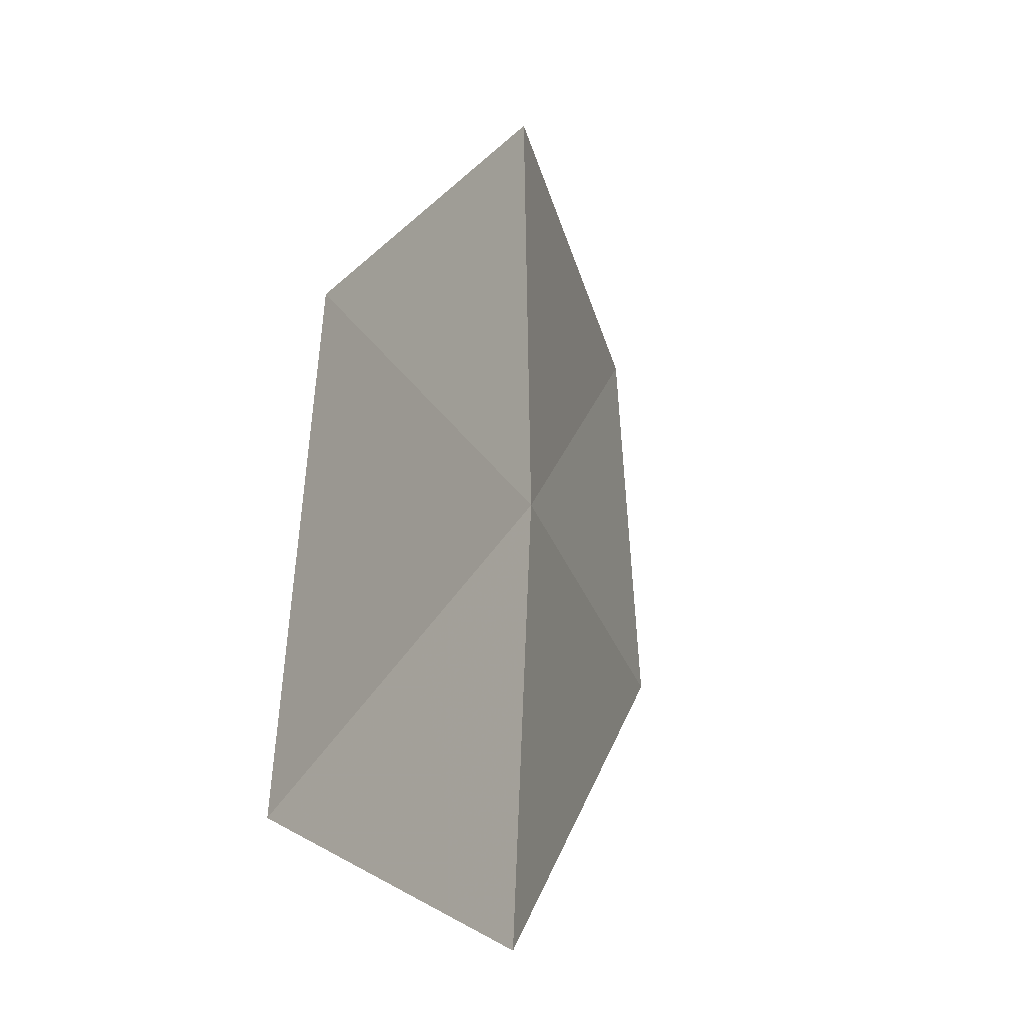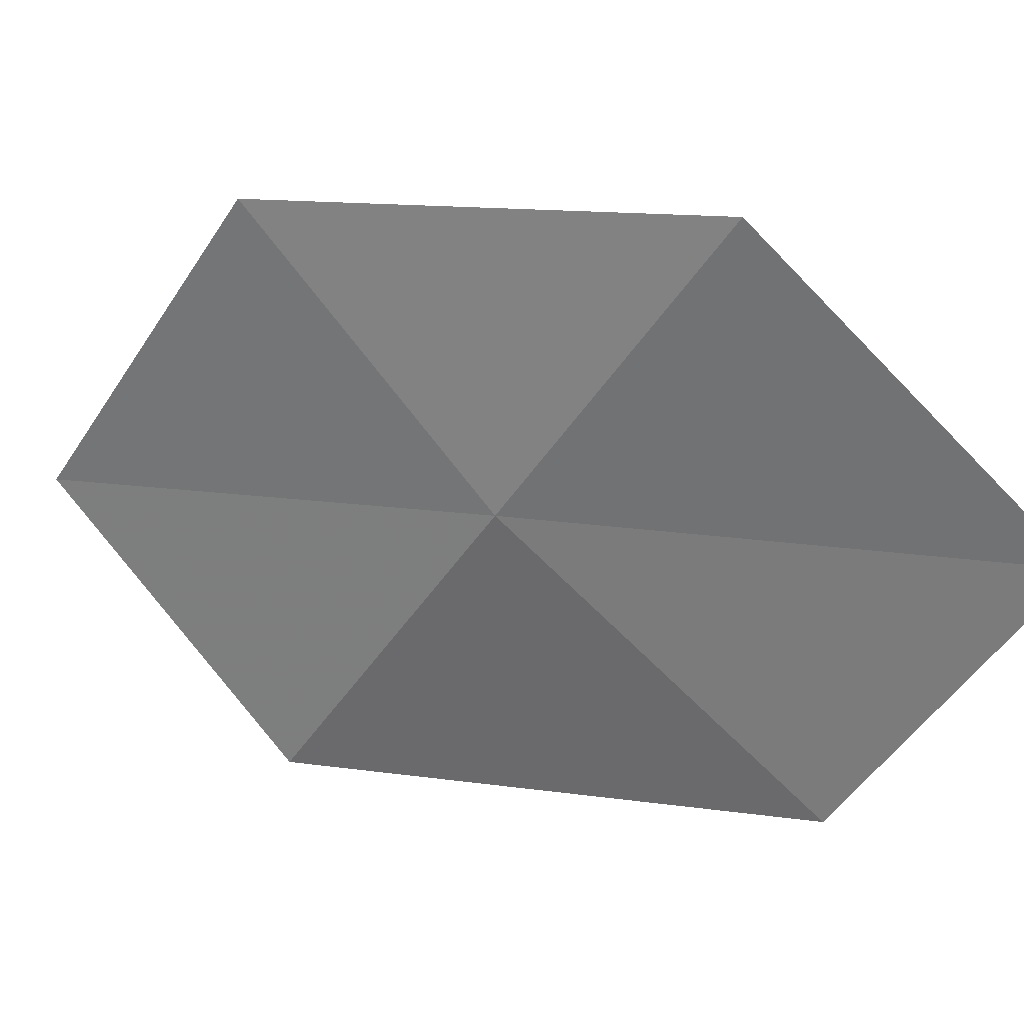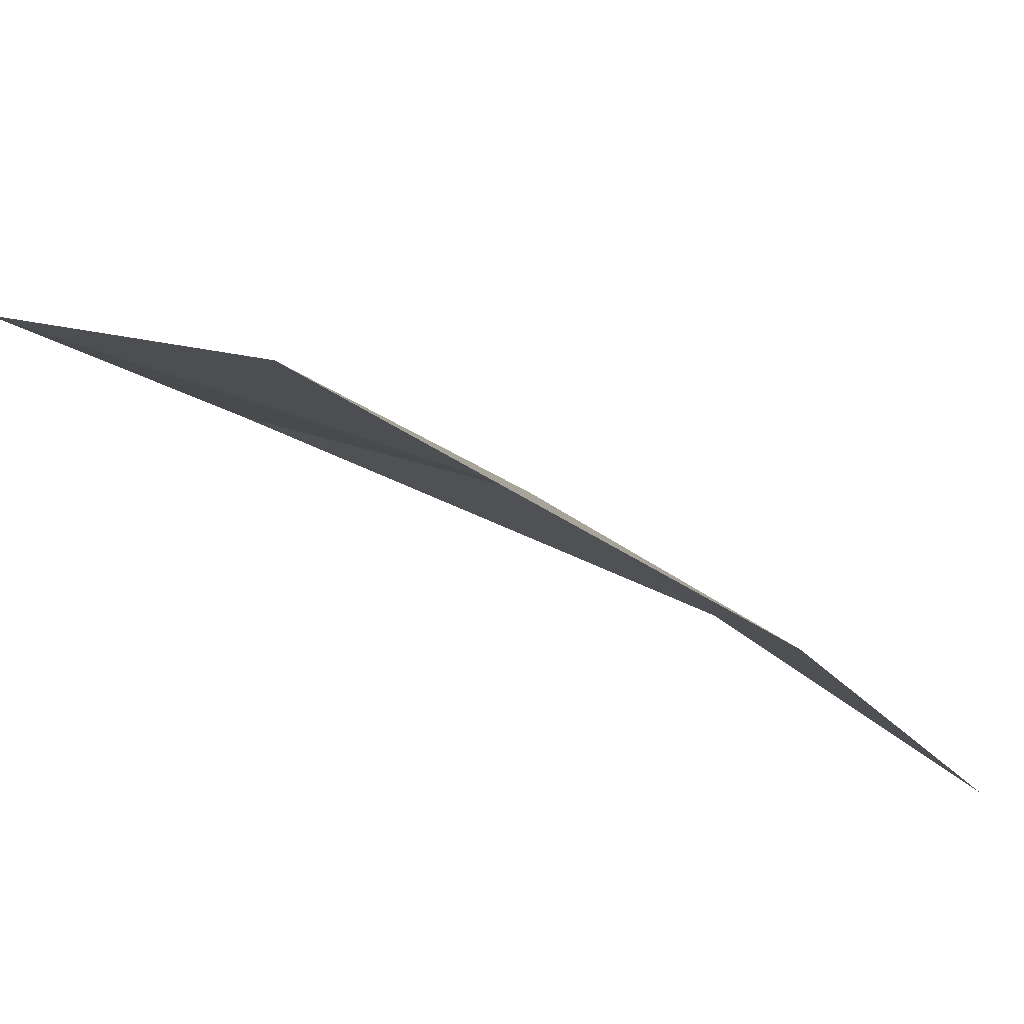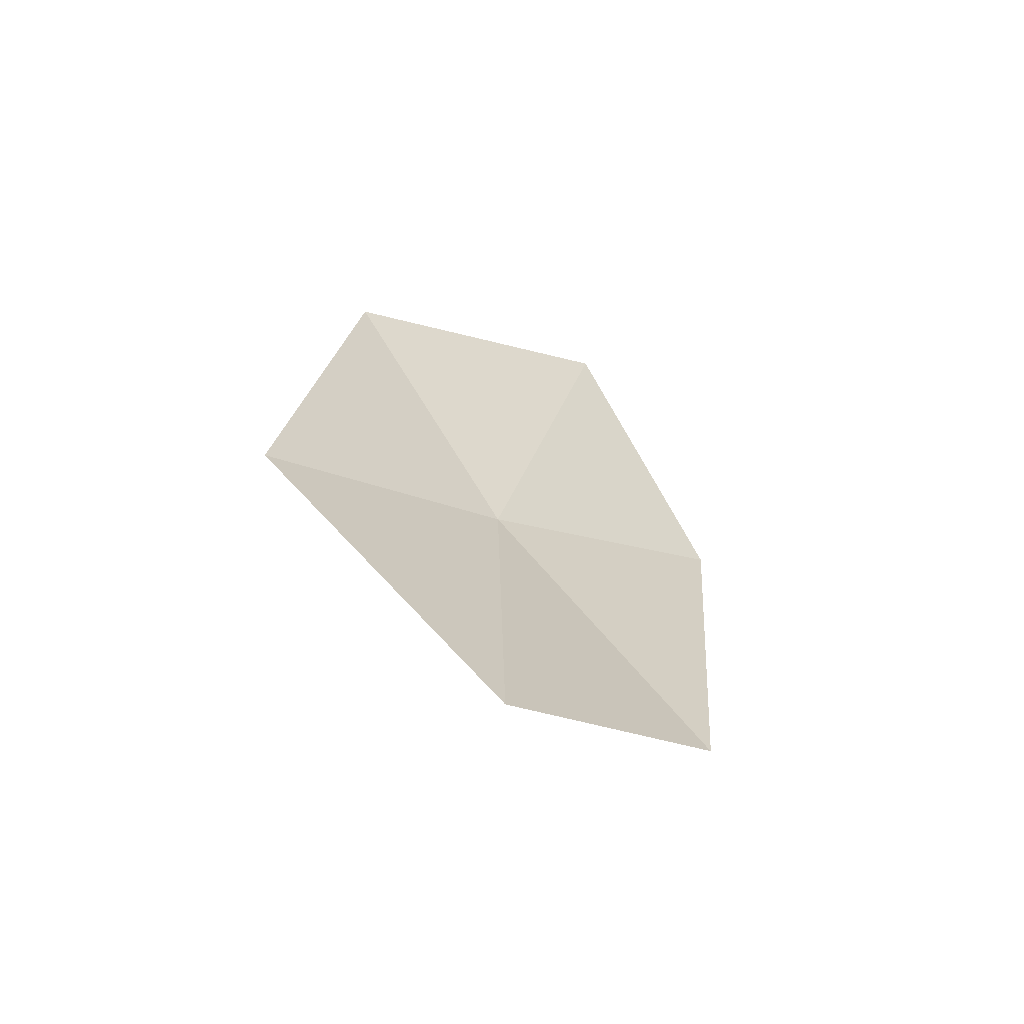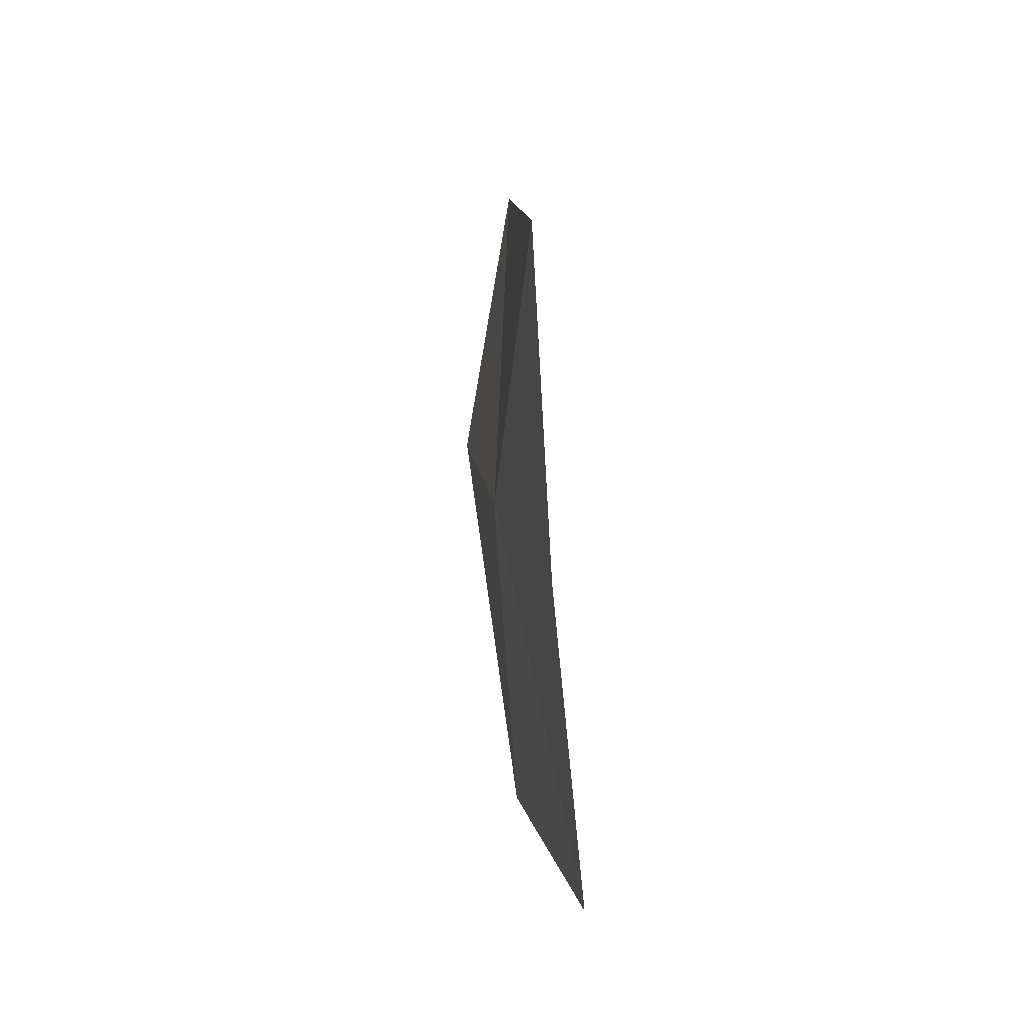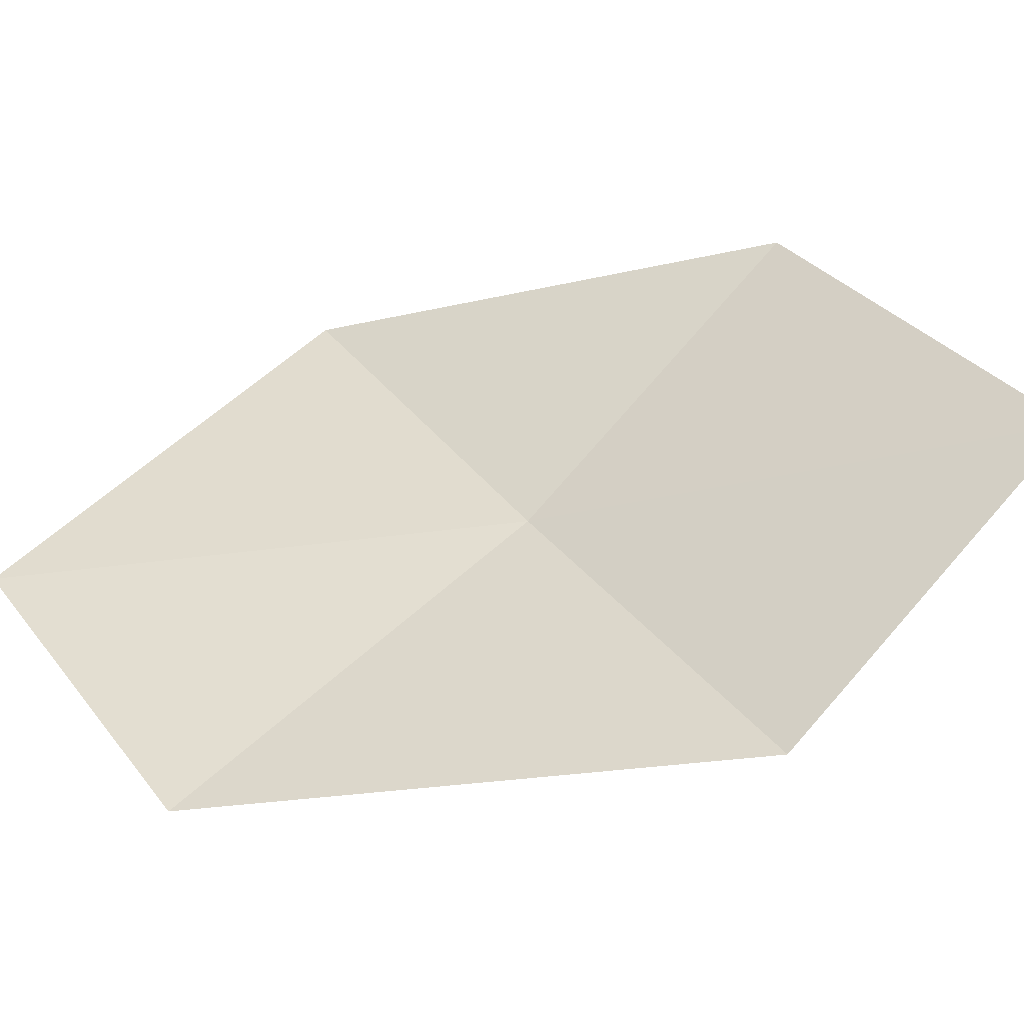
<metadata>
{"format":"obj","ext":"obj","renderer":"f3d","projection":"perspective","resolution":1024,"background":"white","views":[{"elev":13.0,"azim":-157.1,"up":"+Z"},{"elev":40.5,"azim":-65.0,"up":"+Z"},{"elev":75.0,"azim":119.9,"up":"+Z"},{"elev":-56.3,"azim":65.5,"up":"+Y"},{"elev":-16.7,"azim":3.6,"up":"+Y"},{"elev":-54.5,"azim":112.7,"up":"+Z"}]}
</metadata>
<code>
v 7.072 106.4 15.18
v 7.118 105.2 14.19
v 7.48 104.5 15.32
v 7.391 105.7 16.4
v 7.297 107.5 16.03
v 6.827 107.2 13.89
v 7.107 108.3 14.67
f 1 2 3
f 1 3 4
f 1 4 5
f 1 6 2
f 1 7 6
f 1 5 7

</code>
